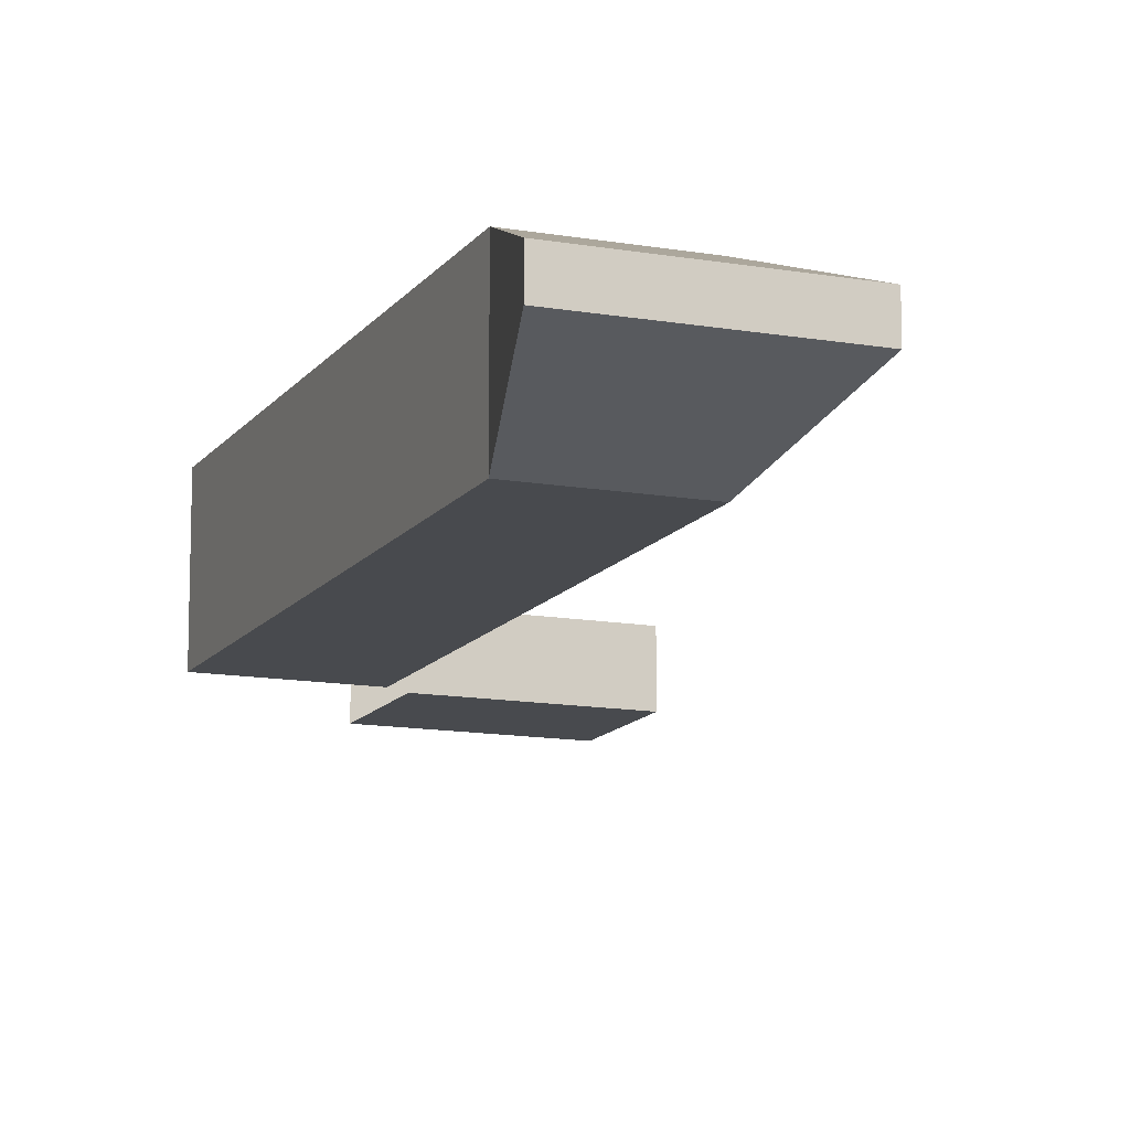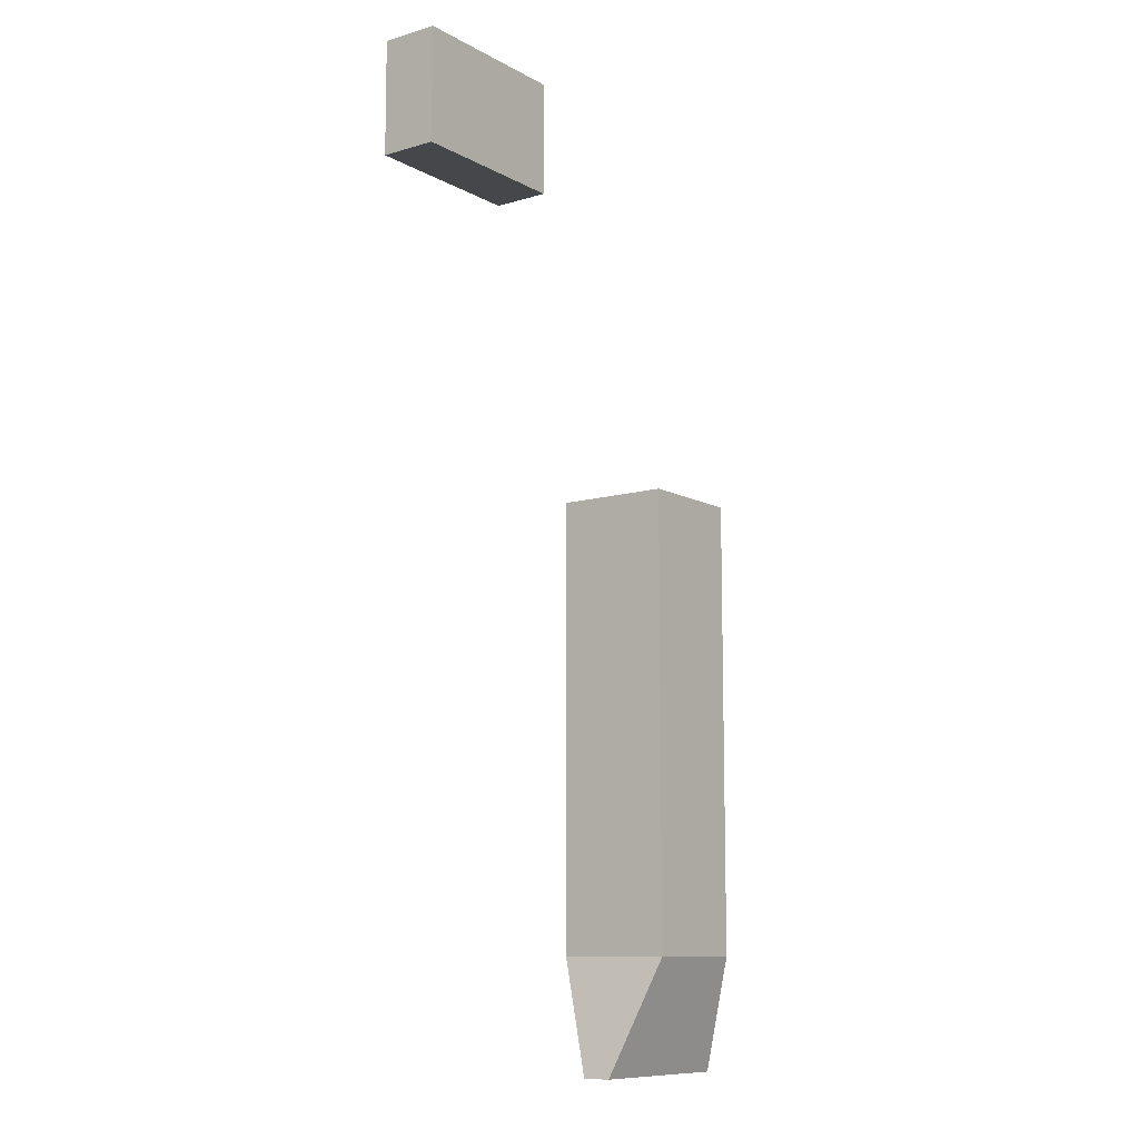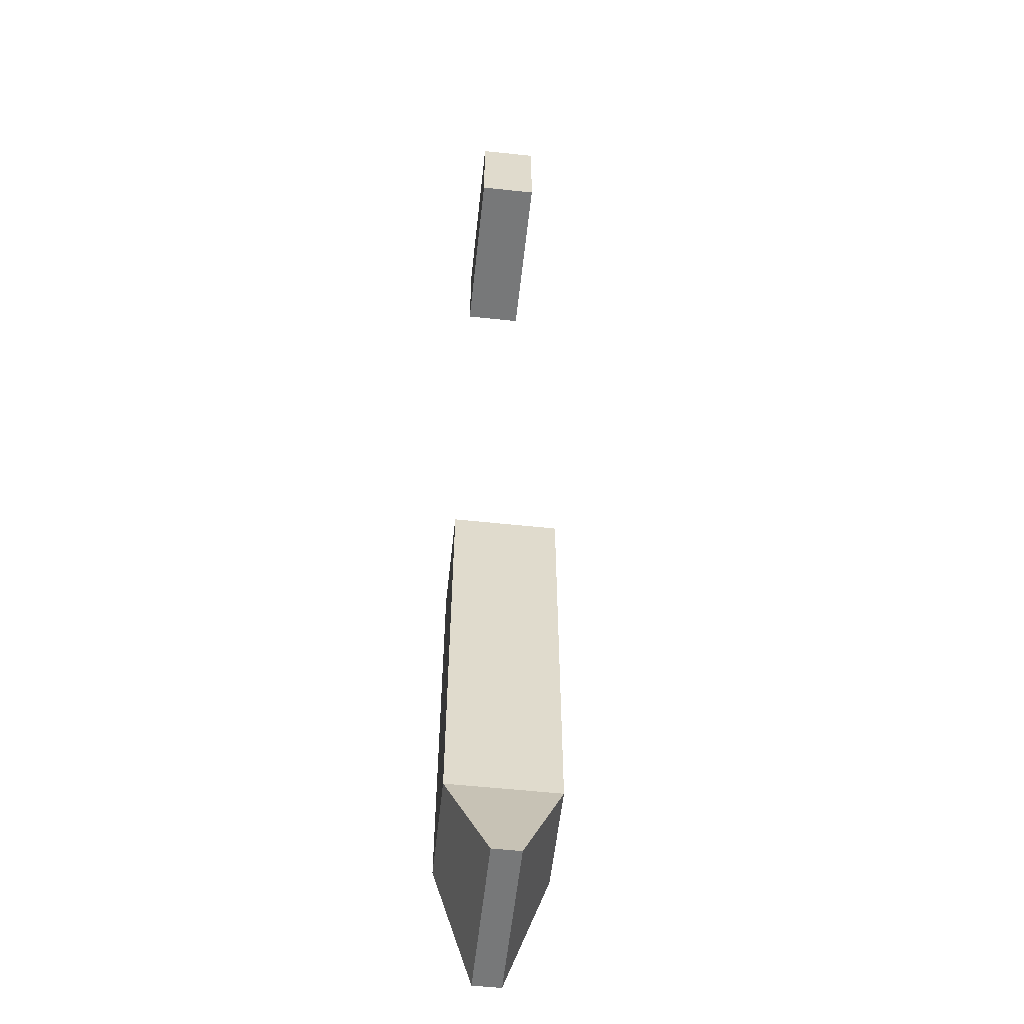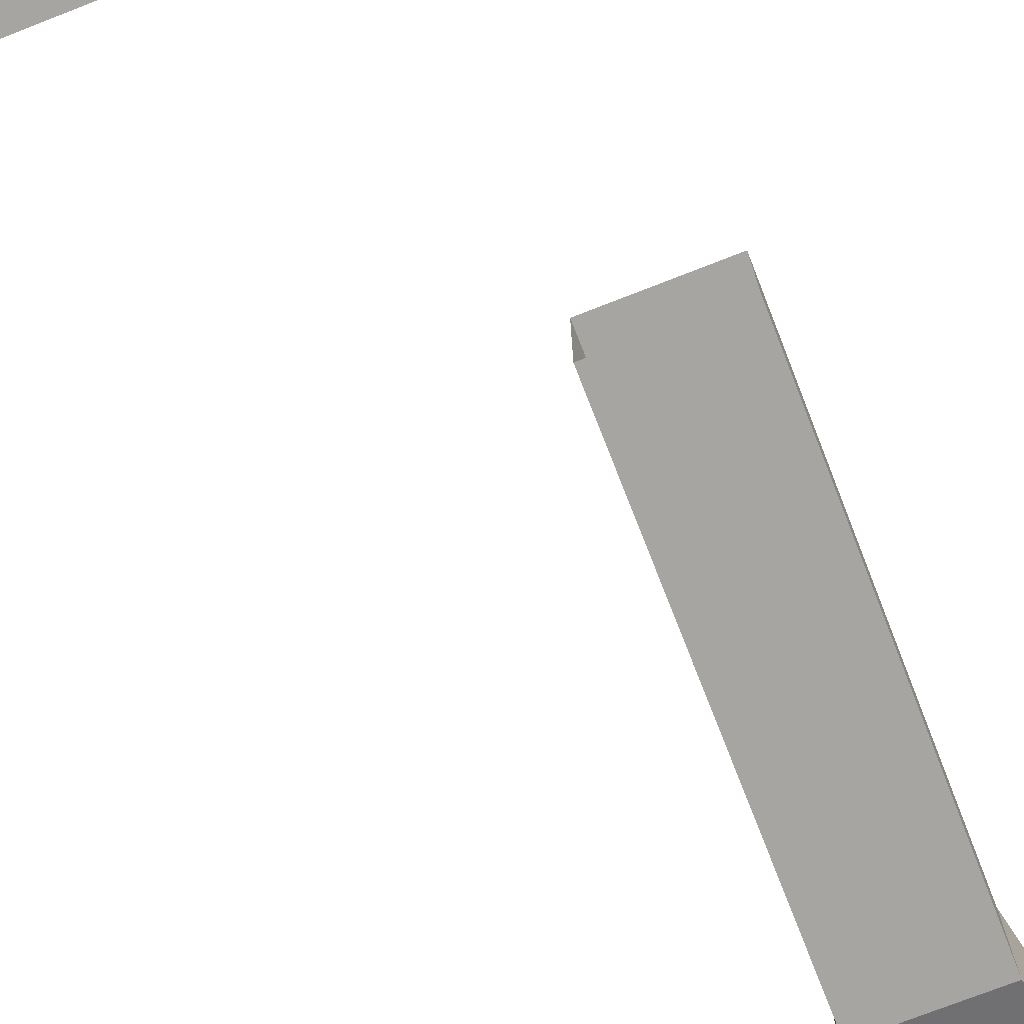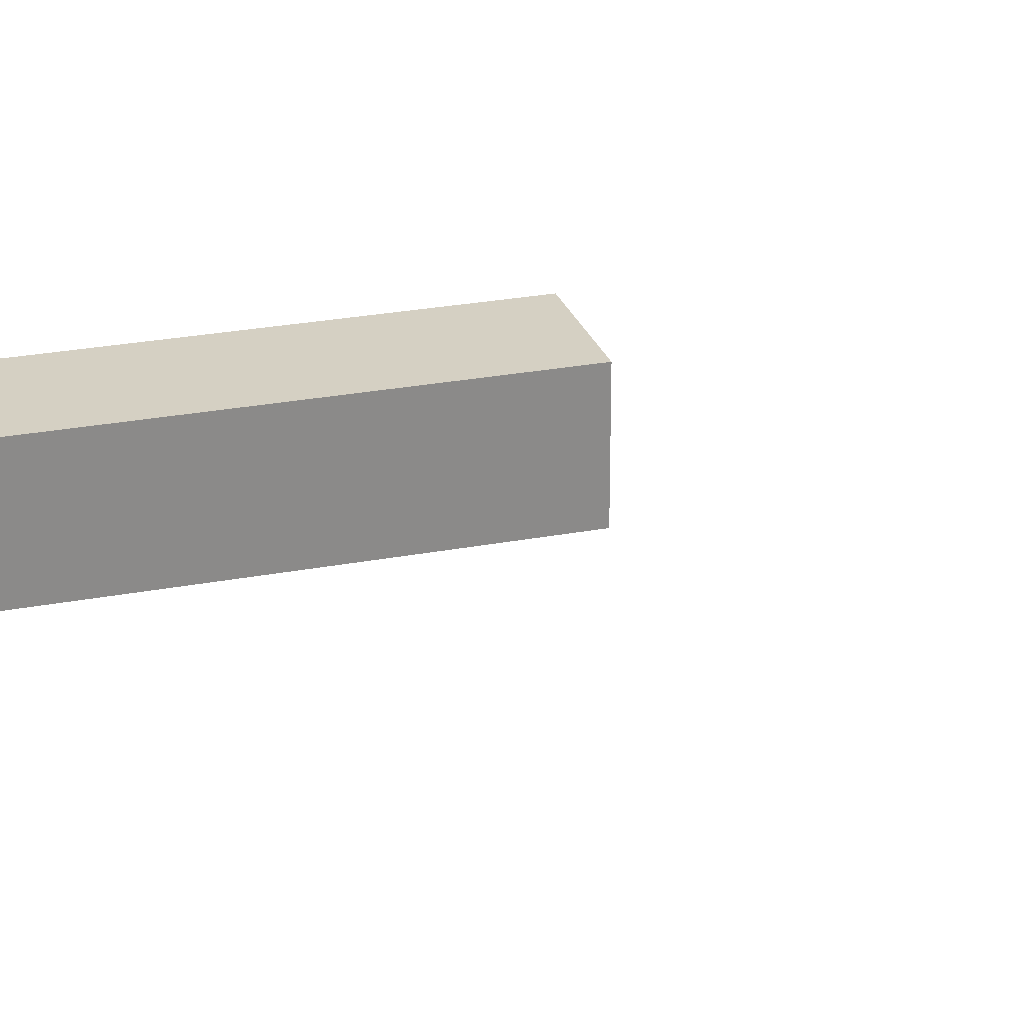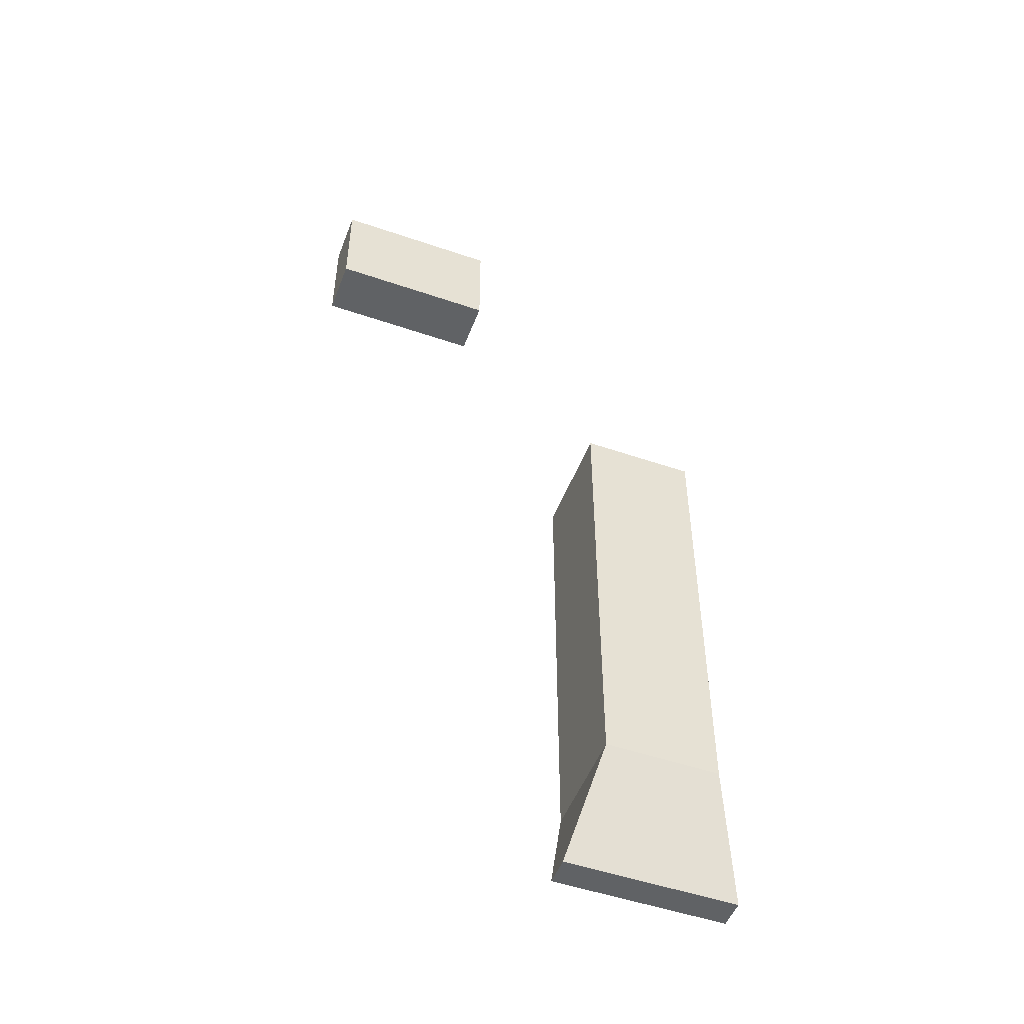
<metadata>
{"format":"obj","ext":"obj","renderer":"f3d","projection":"perspective","resolution":1024,"background":"white","views":[{"elev":-13.0,"azim":158.0,"up":"+Y"},{"elev":-10.2,"azim":-53.4,"up":"+Z"},{"elev":-57.4,"azim":-96.3,"up":"+Z"},{"elev":-73.8,"azim":21.4,"up":"+Y"},{"elev":26.2,"azim":-106.9,"up":"+Y"},{"elev":-50.5,"azim":-20.6,"up":"+Z"}]}
</metadata>
<code>
o cube
v 0.0625 0.0625 -0.875
v 0.0625 0.0625 -1.375
v 0.0625 -0.0625 -0.875
v 0.0625 -0.0625 -1.375
v -0.0625 0.0625 -1.375
v -0.0625 0.0625 -0.875
v -0.0625 -0.0625 -1.375
v -0.0625 -0.0625 -0.875
f 3 4 2 1
f 7 8 6 5
f 6 1 2 5
f 7 4 3 8
o cube
v -0.1875 0.0625 -0.4375
v -0.1875 0.0625 -0.5625
v -0.1875 0 -0.4375
v -0.1875 0 -0.5625
v -0.375 0.0625 -0.5625
v -0.375 0.0625 -0.4375
v -0.375 0 -0.5625
v -0.375 0 -0.4375
f 12 15 13 10
f 16 11 9 14
f 15 16 14 13
f 14 9 10 13
f 15 12 11 16
o cube
v 0.0625 0.0625 -1.375
v 0.09375 0.01562 -1.5
v 0.0625 -0.0625 -1.375
v -0.0625 0.0625 -1.375
v -0.09375 0.01562 -1.5
v -0.0625 -0.0625 -1.375
v 0.09375 -0.01562 -1.5
v -0.09375 -0.01562 -1.5
f 23 18 17 19
f 22 20 21 24
f 17 18 21 20
f 23 19 22 24
f 24 21 18 23

</code>
